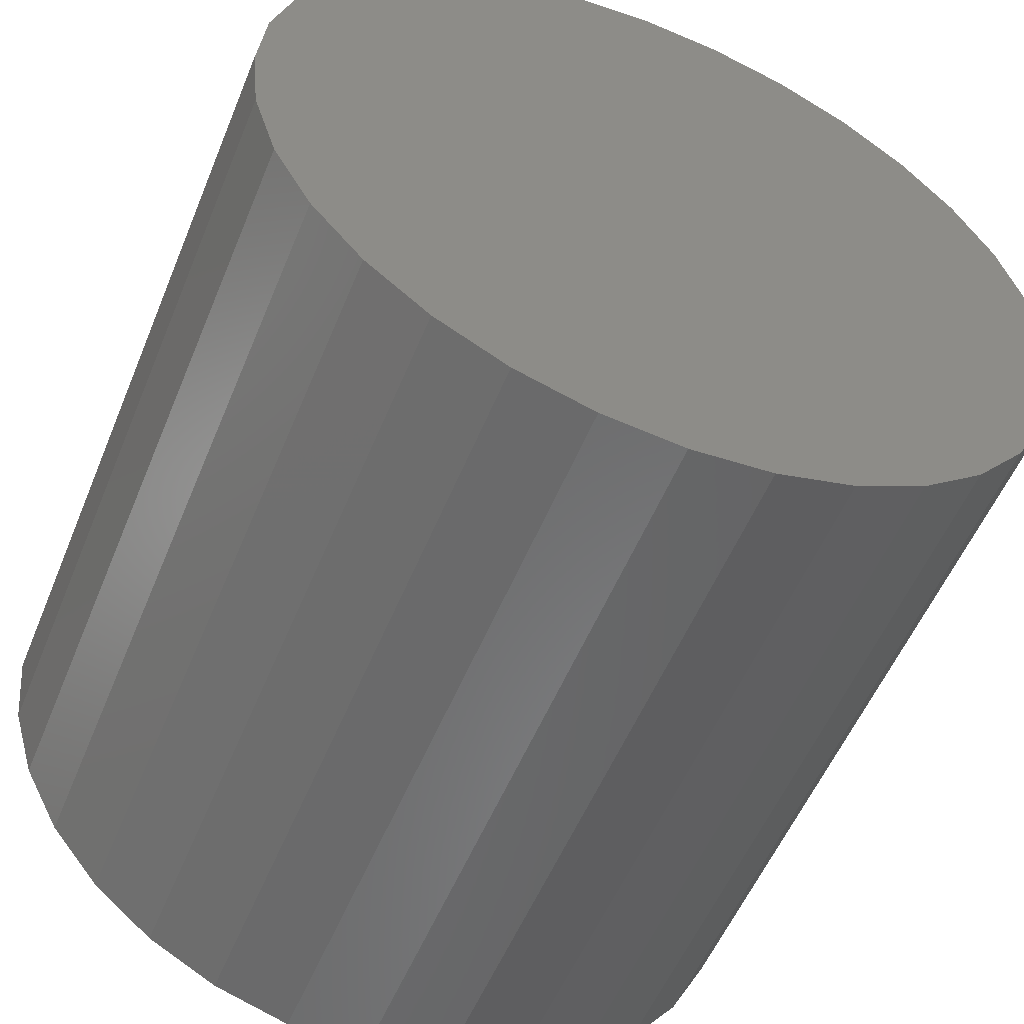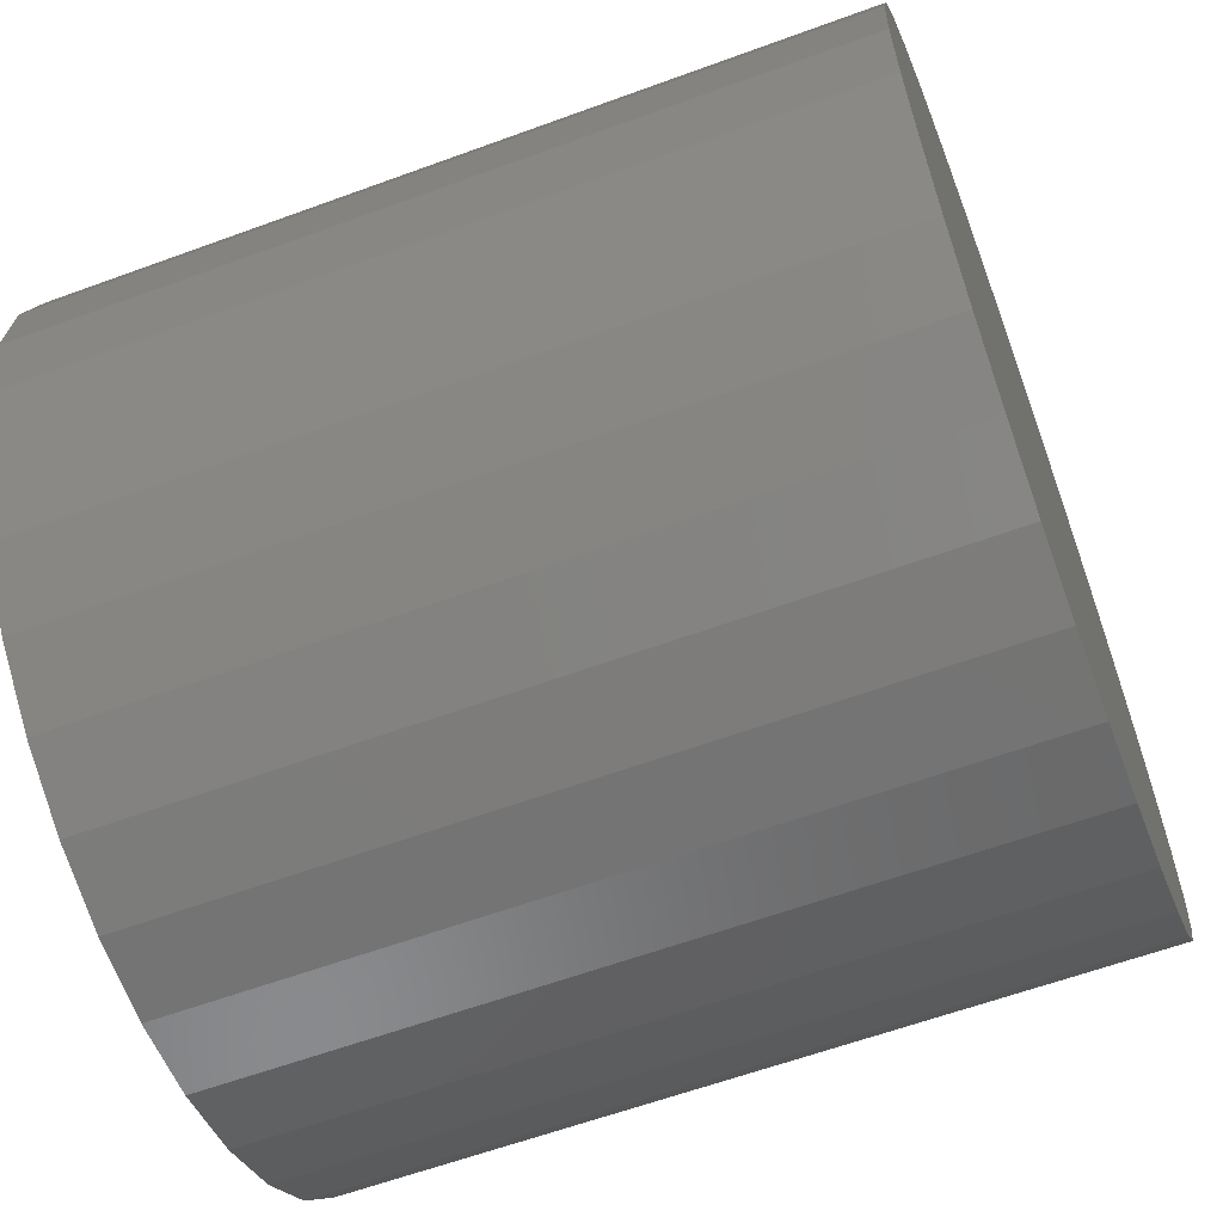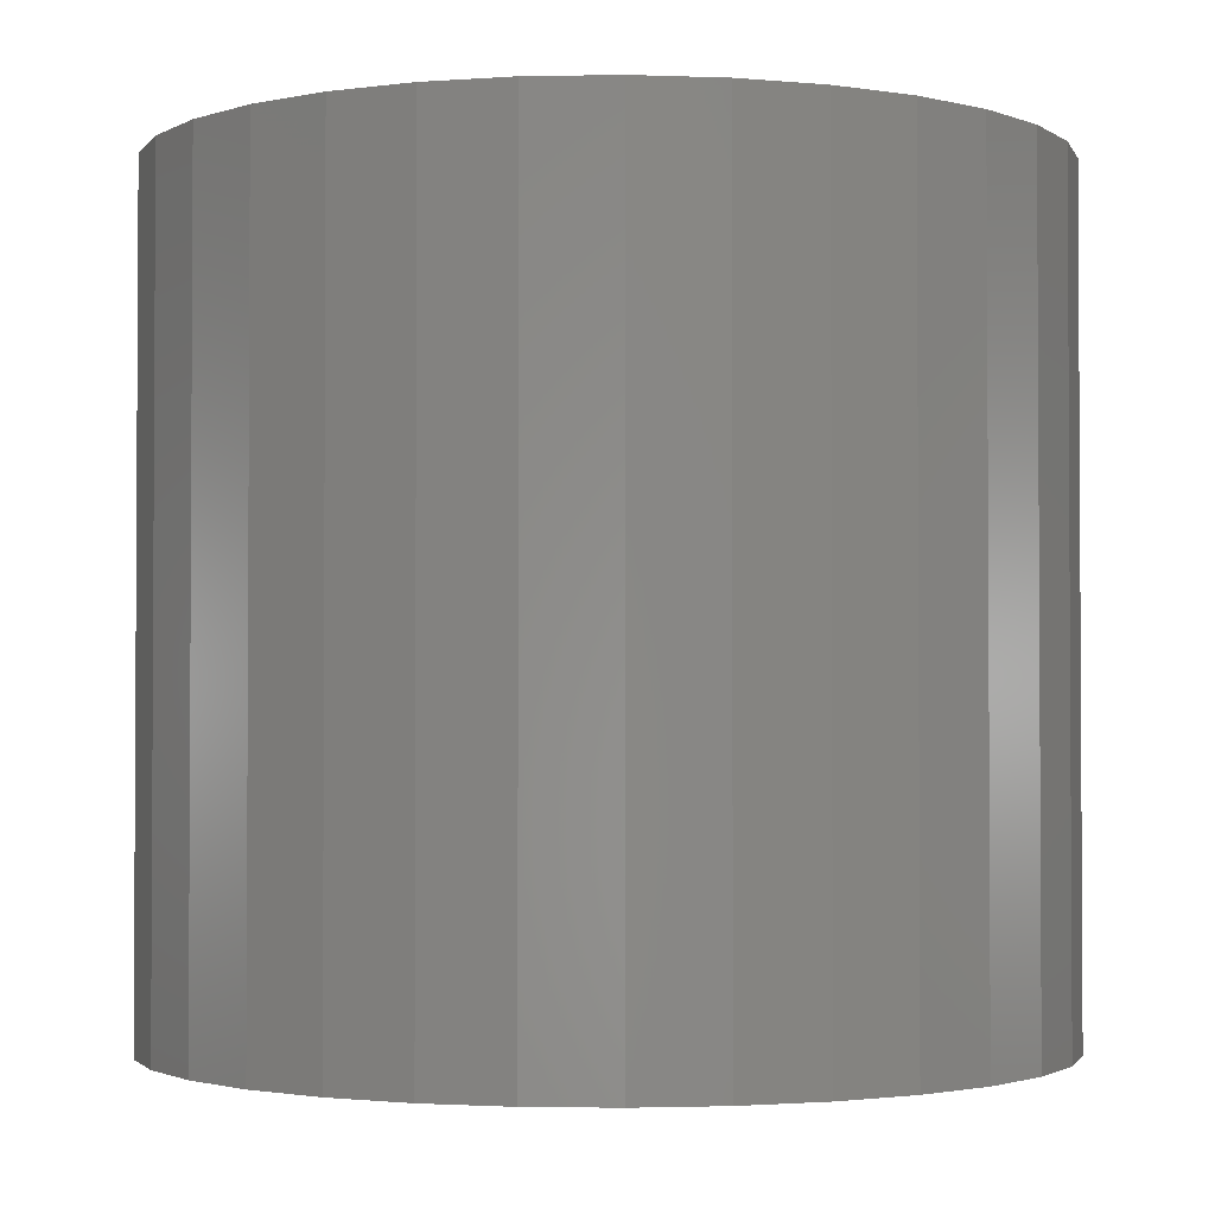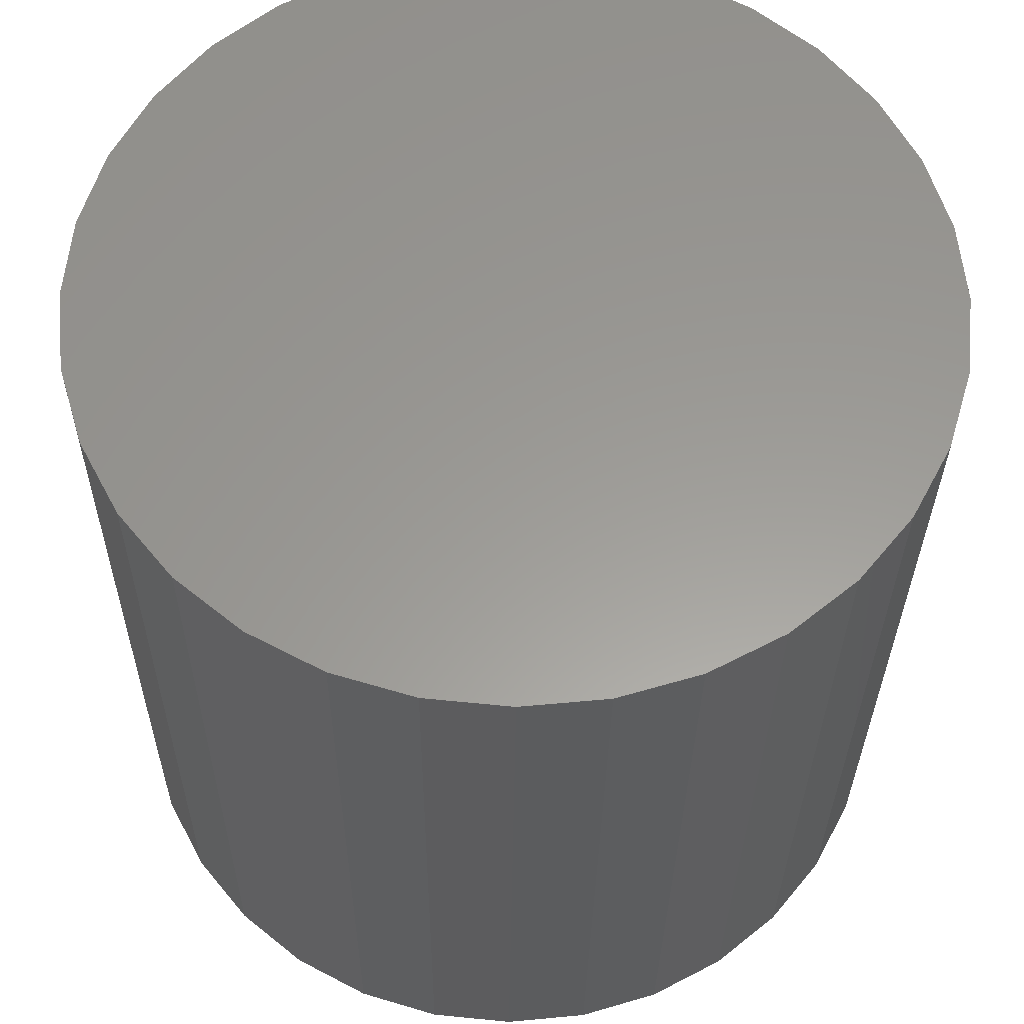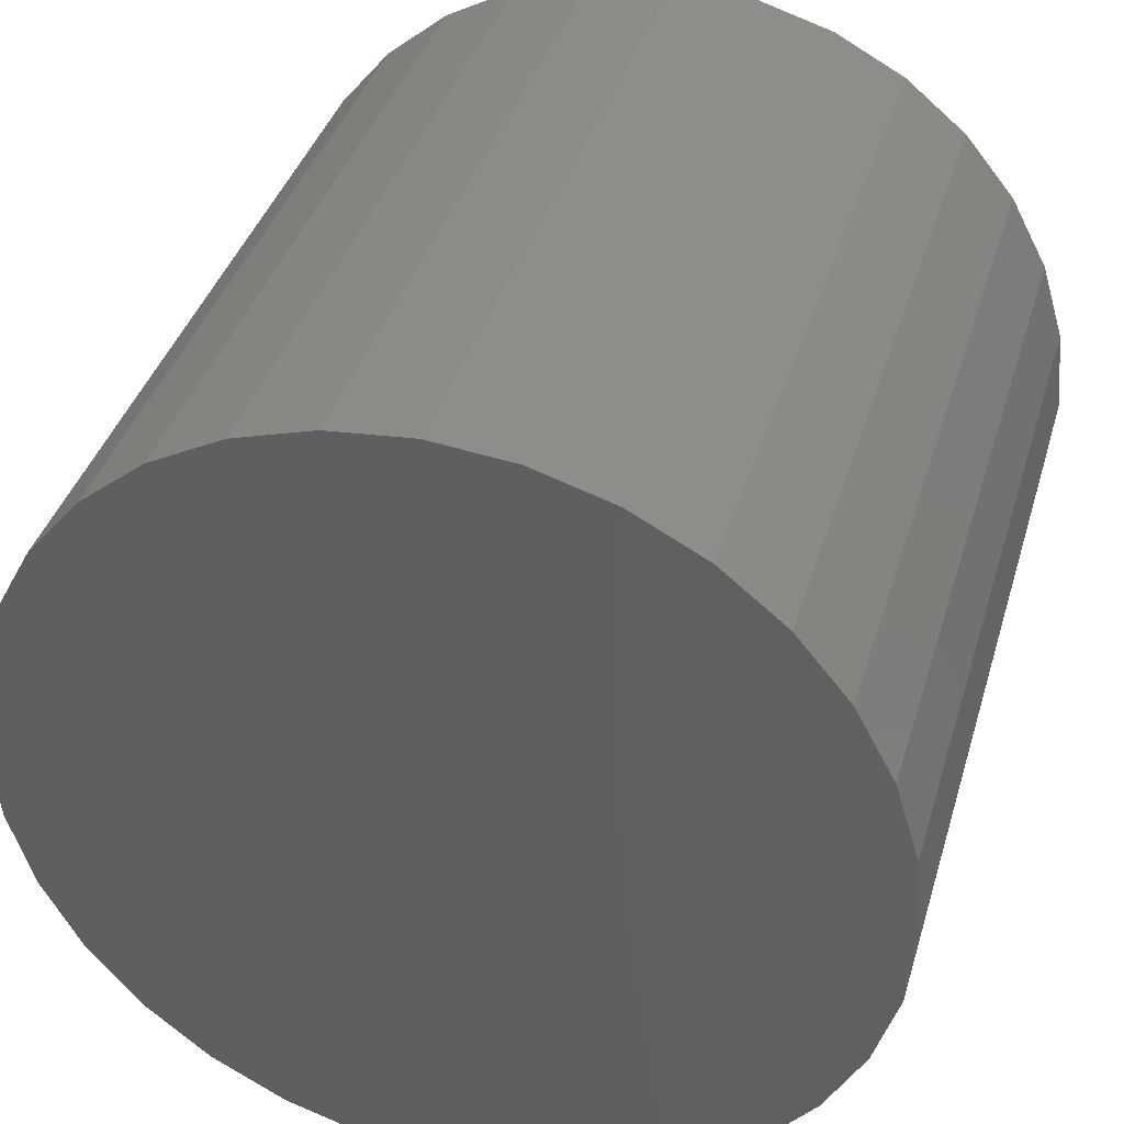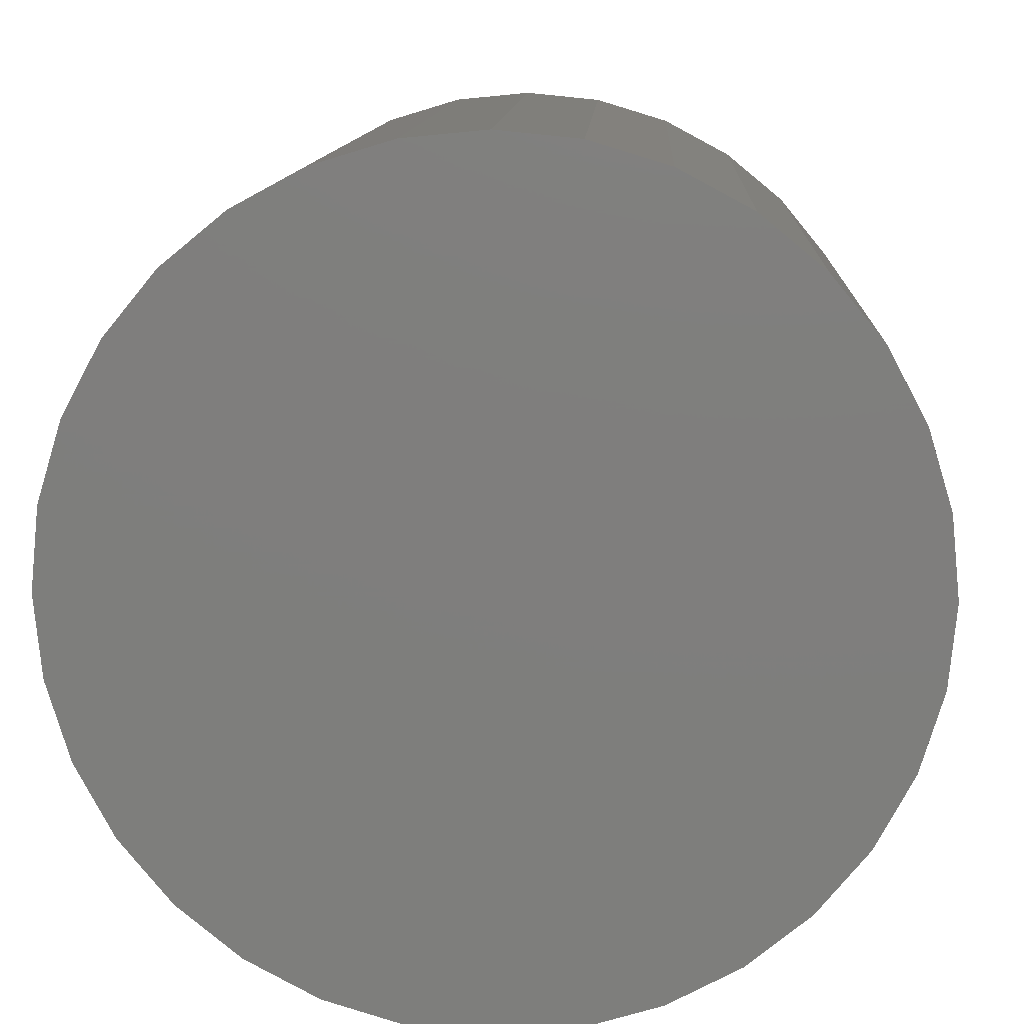
<metadata>
{"format":"stl","ext":"stl","renderer":"f3d","projection":"perspective","resolution":1024,"background":"white","views":[{"elev":-54.5,"azim":157.9,"up":"+Z"},{"elev":-61.2,"azim":110.5,"up":"+Z"},{"elev":-2.0,"azim":110.6,"up":"+Y"},{"elev":-30.3,"azim":179.5,"up":"+Z"},{"elev":38.4,"azim":16.0,"up":"+Z"},{"elev":11.4,"azim":-177.3,"up":"+Z"}]}
</metadata>
<code>
# stl→obj: 64 verts, 124 faces
v -0.6453 5.551e-18 0.001563
v -0.6453 -0.1406 0.001563
v -0.6439 6.523e-18 0.01619
v -0.6439 -0.1406 0.01619
v -0.6396 7.778e-18 0.03026
v -0.6396 -0.1406 0.03026
v -0.6327 9.267e-18 0.04323
v -0.6327 -0.1406 0.04323
v -0.6233 1.093e-17 0.0546
v -0.6233 -0.1406 0.0546
v -0.612 1.271e-17 0.06392
v -0.612 -0.1406 0.06392
v -0.599 1.454e-17 0.07085
v -0.599 -0.1406 0.07085
v -0.5849 1.634e-17 0.07512
v -0.5849 -0.1406 0.07512
v -0.5703 1.804e-17 0.07656
v -0.5703 -0.1406 0.07656
v -0.5557 1.959e-17 0.07512
v -0.5557 -0.1406 0.07512
v -0.5416 2.091e-17 0.07085
v -0.5416 -0.1406 0.07085
v -0.5286 2.197e-17 0.06392
v -0.5286 -0.1406 0.06392
v -0.5173 2.271e-17 0.0546
v -0.5173 -0.1406 0.0546
v -0.508 2.311e-17 0.04323
v -0.508 -0.1406 0.04323
v -0.501 2.316e-17 0.03026
v -0.501 -0.1406 0.03026
v -0.4968 2.286e-17 0.01619
v -0.4968 -0.1406 0.01619
v -0.4953 2.22e-17 0.001563
v -0.4953 -0.1406 0.001563
v -0.4968 2.123e-17 -0.01307
v -0.4968 -0.1406 -0.01307
v -0.501 1.998e-17 -0.02714
v -0.501 -0.1406 -0.02714
v -0.508 1.849e-17 -0.04011
v -0.508 -0.1406 -0.04011
v -0.5173 1.682e-17 -0.05147
v -0.5173 -0.1406 -0.05147
v -0.5286 1.504e-17 -0.0608
v -0.5286 -0.1406 -0.0608
v -0.5416 1.322e-17 -0.06773
v -0.5416 -0.1406 -0.06773
v -0.5557 1.142e-17 -0.072
v -0.5557 -0.1406 -0.072
v -0.5703 9.714e-18 -0.07344
v -0.5703 -0.1406 -0.07344
v -0.5849 8.17e-18 -0.072
v -0.5849 -0.1406 -0.072
v -0.599 6.845e-18 -0.06773
v -0.599 -0.1406 -0.06773
v -0.612 5.79e-18 -0.0608
v -0.612 -0.1406 -0.0608
v -0.6233 5.046e-18 -0.05147
v -0.6233 -0.1406 -0.05147
v -0.6327 4.641e-18 -0.04011
v -0.6327 -0.1406 -0.04011
v -0.6396 4.592e-18 -0.02714
v -0.6396 -0.1406 -0.02714
v -0.6439 4.899e-18 -0.01307
v -0.6439 -0.1406 -0.01307
f 1 2 3
f 3 2 4
f 3 4 5
f 5 4 6
f 5 6 7
f 7 6 8
f 7 8 9
f 9 8 10
f 9 10 11
f 11 10 12
f 11 12 13
f 13 12 14
f 13 14 15
f 15 14 16
f 15 16 17
f 17 16 18
f 17 18 19
f 19 18 20
f 19 20 21
f 21 20 22
f 21 22 23
f 23 22 24
f 23 24 25
f 25 24 26
f 25 26 27
f 27 26 28
f 27 28 29
f 29 28 30
f 29 30 31
f 31 30 32
f 31 32 33
f 33 32 34
f 33 34 35
f 35 34 36
f 35 36 37
f 37 36 38
f 37 38 39
f 39 38 40
f 39 40 41
f 41 40 42
f 41 42 43
f 43 42 44
f 43 44 45
f 45 44 46
f 45 46 47
f 47 46 48
f 47 48 49
f 49 48 50
f 49 50 51
f 51 50 52
f 51 52 53
f 53 52 54
f 53 54 55
f 55 54 56
f 55 56 57
f 57 56 58
f 57 58 59
f 59 58 60
f 59 60 61
f 61 60 62
f 61 62 63
f 63 62 64
f 63 64 1
f 1 64 2
f 17 19 15
f 13 15 19
f 21 13 19
f 11 13 21
f 23 11 21
f 9 11 23
f 25 9 23
f 43 55 41
f 53 55 43
f 45 53 43
f 51 53 45
f 47 51 45
f 49 51 47
f 55 57 41
f 41 57 59
f 41 59 39
f 39 59 61
f 39 61 37
f 37 61 63
f 37 63 35
f 35 63 1
f 35 1 33
f 33 1 3
f 33 3 31
f 31 3 5
f 31 5 29
f 29 5 7
f 29 7 27
f 27 7 9
f 27 9 25
f 16 20 18
f 20 16 14
f 20 14 22
f 22 14 12
f 22 12 24
f 24 12 10
f 24 10 26
f 42 56 44
f 44 56 54
f 44 54 46
f 46 54 52
f 46 52 48
f 48 52 50
f 26 10 28
f 28 10 8
f 28 8 30
f 30 8 6
f 30 6 32
f 32 6 4
f 32 4 34
f 34 4 2
f 34 2 36
f 36 2 64
f 36 64 38
f 38 64 62
f 38 62 40
f 40 62 60
f 40 60 42
f 42 60 58
f 42 58 56

</code>
